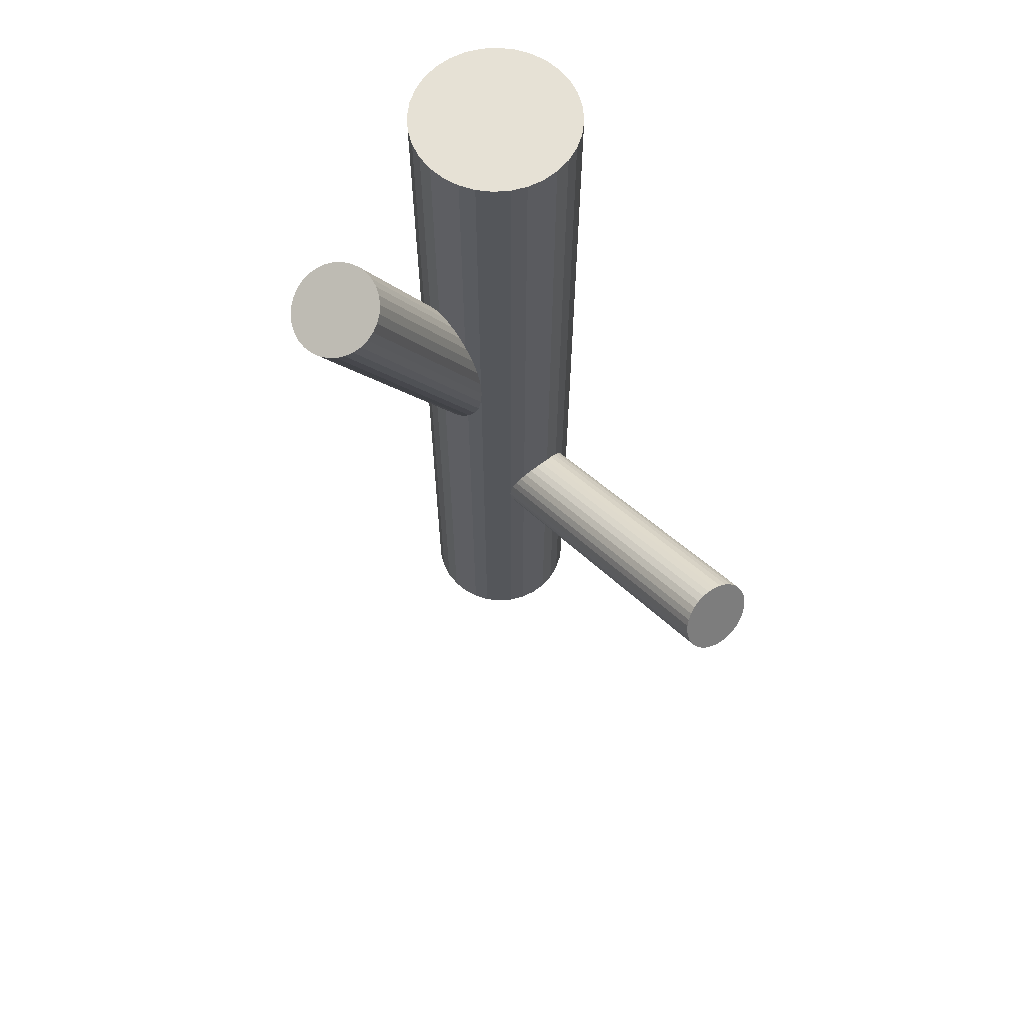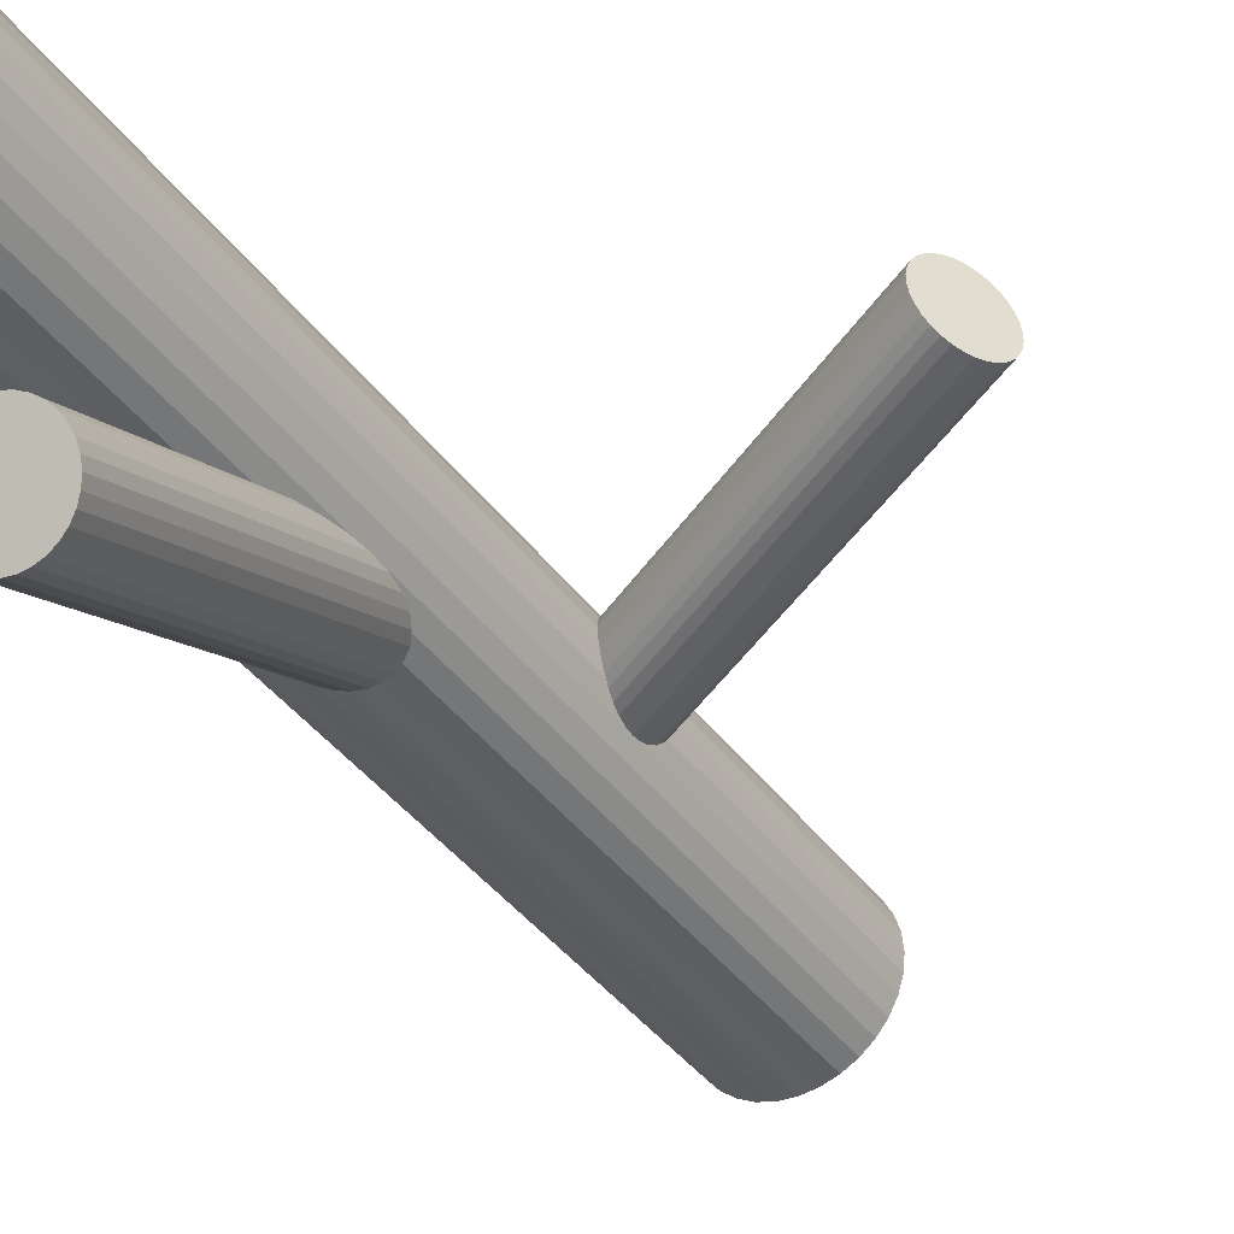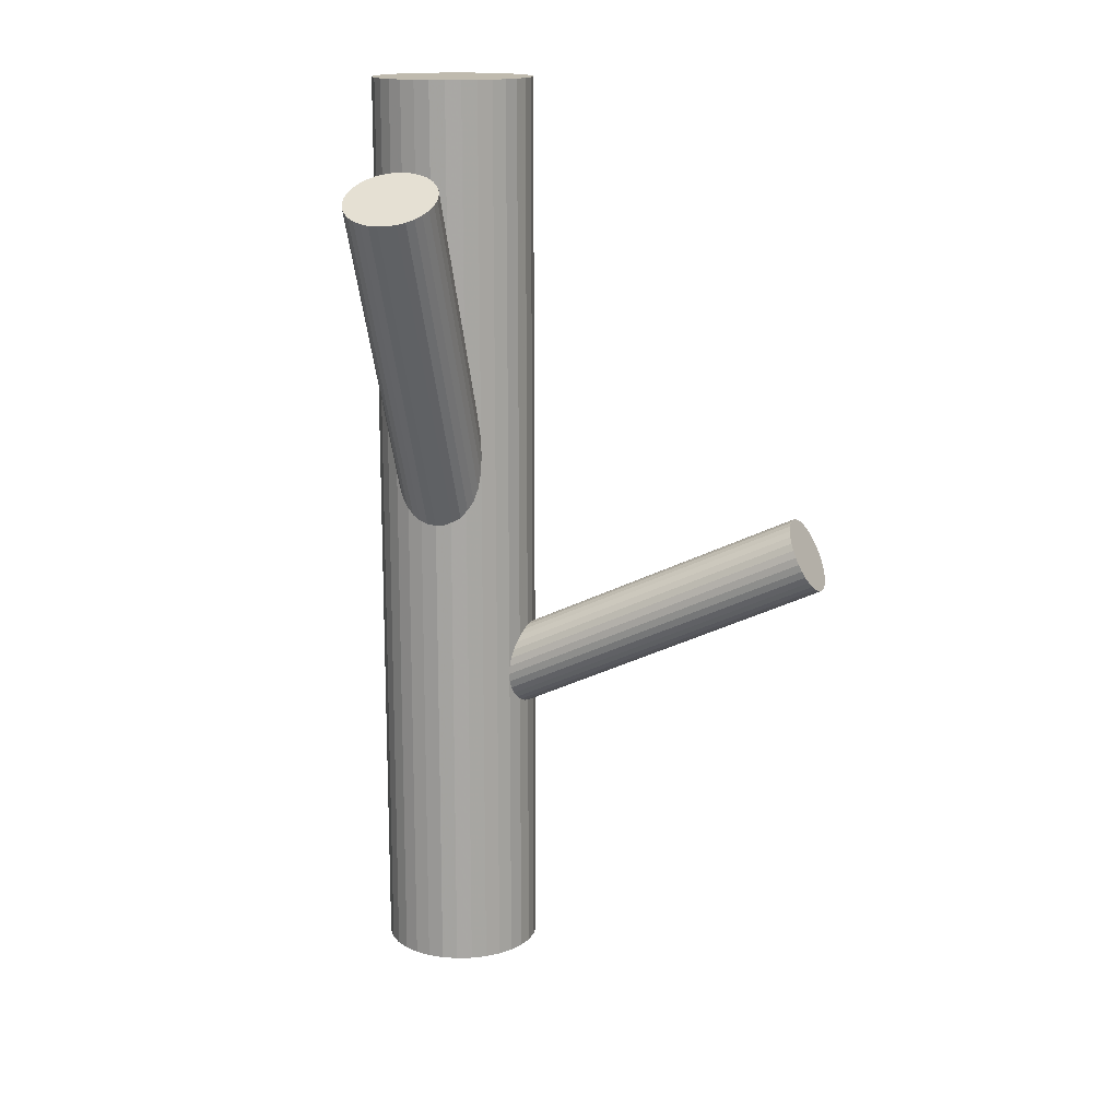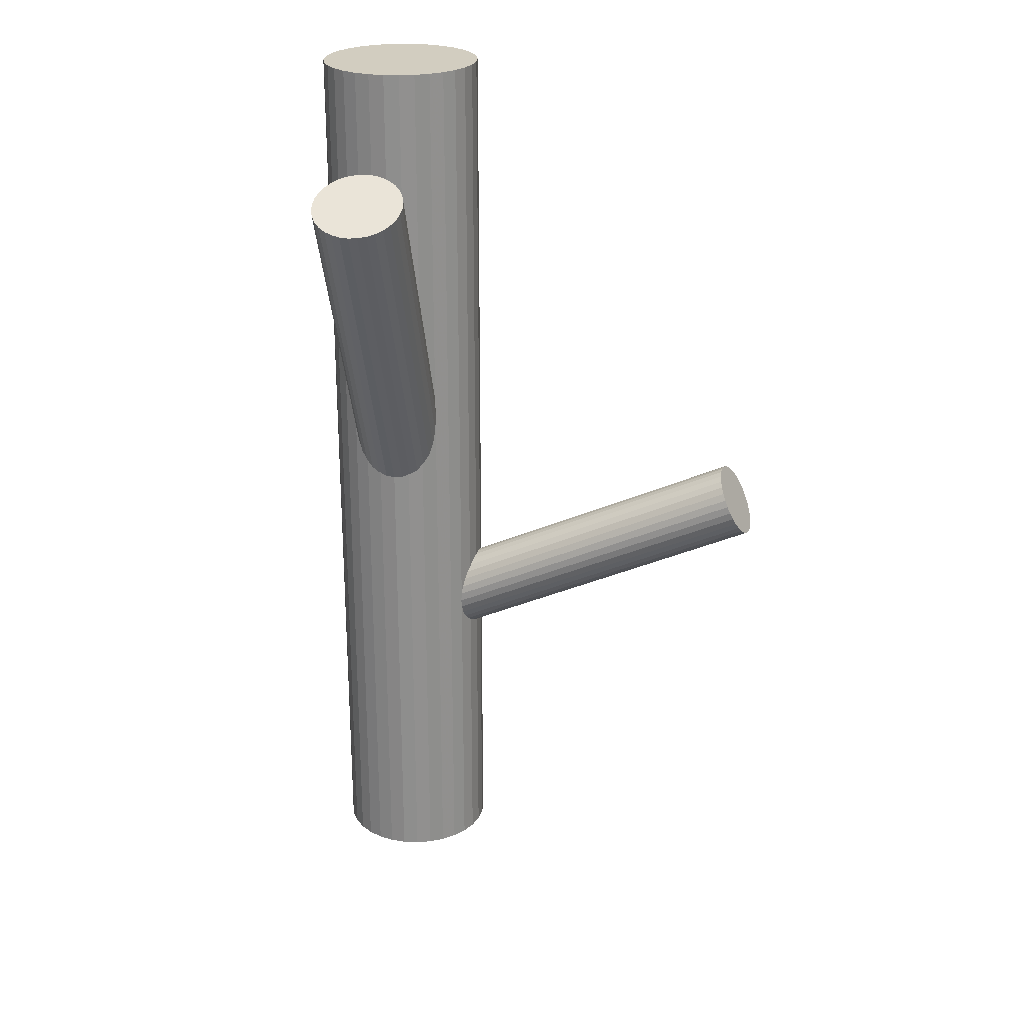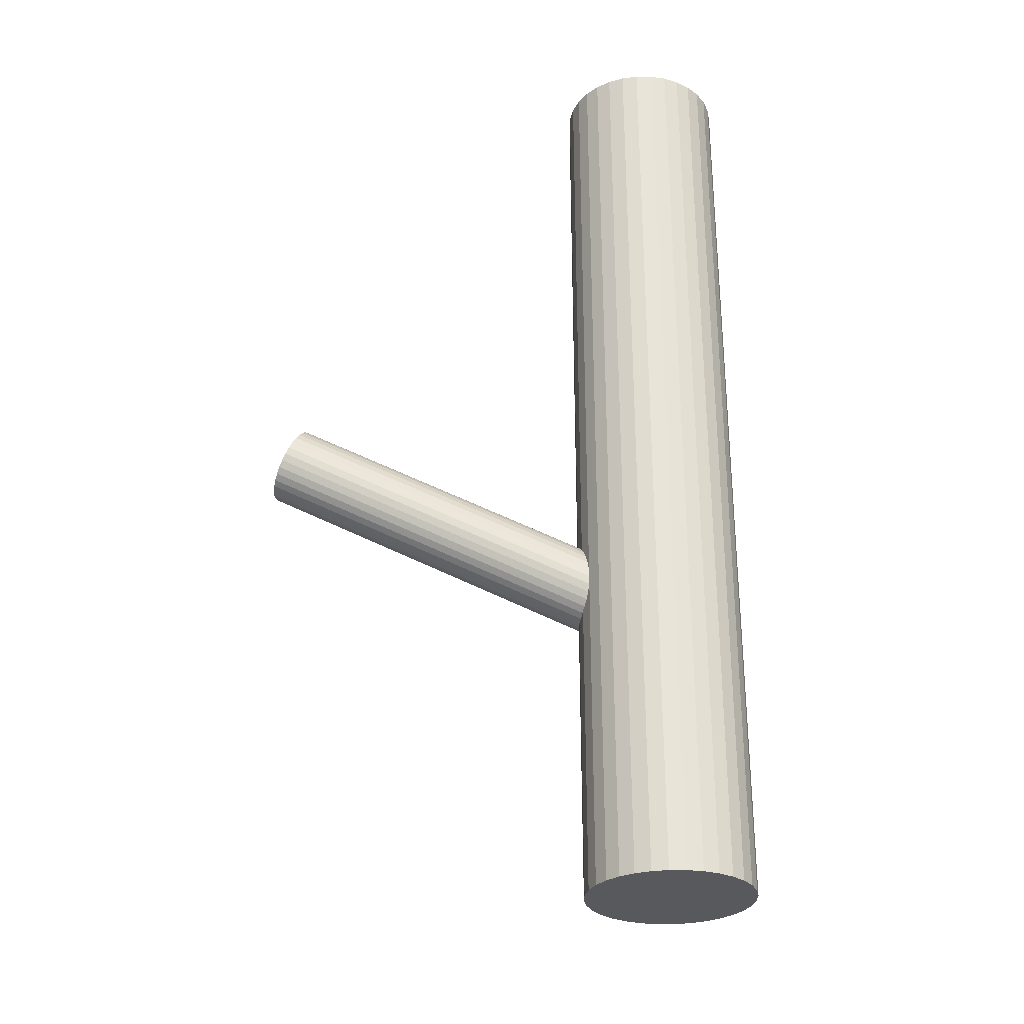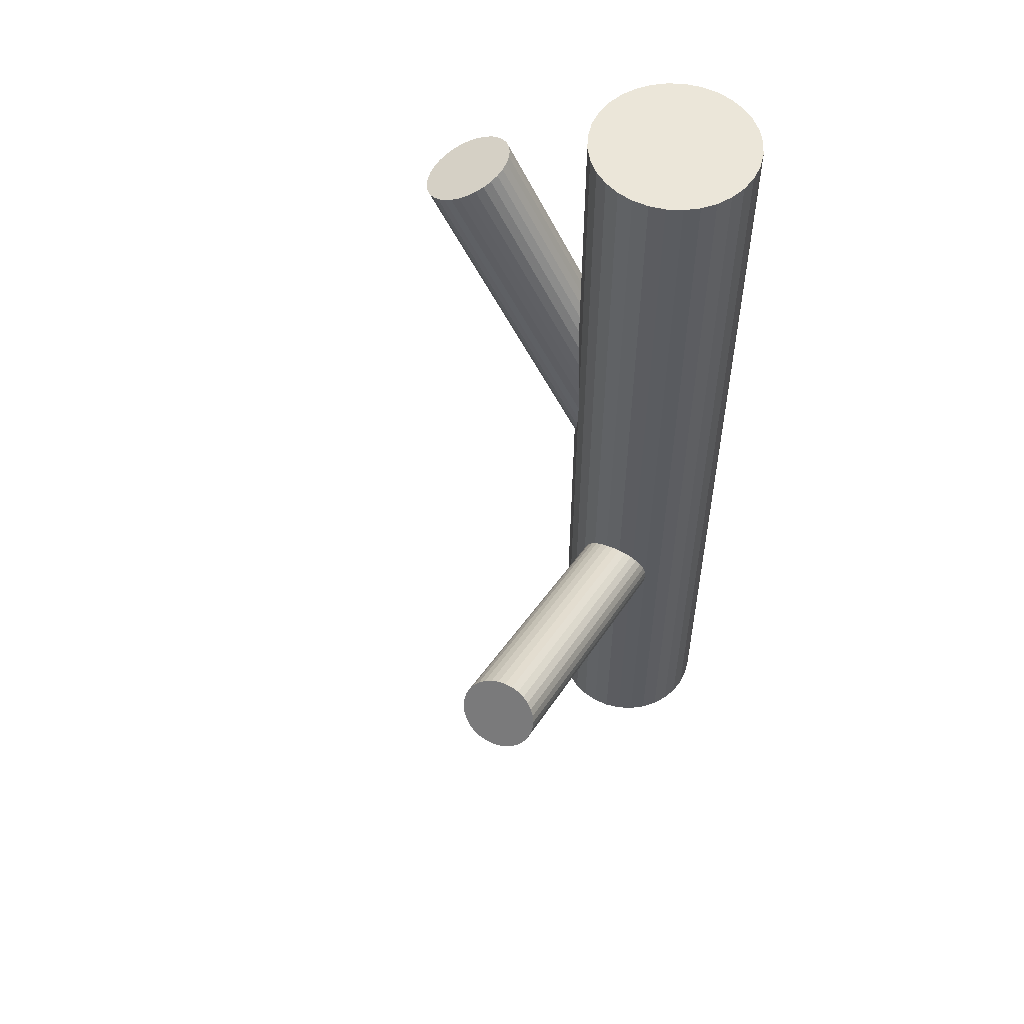
<metadata>
{"format":"obj","ext":"obj","renderer":"f3d","projection":"perspective","resolution":1024,"background":"white","views":[{"elev":64.2,"azim":57.7,"up":"+Z"},{"elev":-39.5,"azim":32.1,"up":"+Y"},{"elev":15.5,"azim":25.0,"up":"+Z"},{"elev":24.7,"azim":20.8,"up":"+Z"},{"elev":-29.1,"azim":-174.7,"up":"+Z"},{"elev":55.7,"azim":121.3,"up":"+Z"}]}
</metadata>
<code>
v -0.1858 0.1272 -0.01988
v 0.2185 0.1328 0.03758
v -0.2157 0.09462 -0.03326
v -0.153 -0.1675 0.3746
v -0.1496 0.08069 -0.2323
v 0.2401 0.1653 -0.0135
v -0.1738 -0.1315 0.3947
v 0.2295 0.1667 0.008143
v -0.1525 0.05901 -0.222
v -0.1144 -0.08738 0.4111
v -0.2093 0.06188 -0.0504
v -0.1509 0.0655 -0.2267
v -0.08075 0.08705 -0.5
v -0.08075 0.08705 0.5
v 0.2271 0.0959 0.02733
v -0.1343 0.05677 -0.06044
v -0.1261 -0.1744 0.3684
v -0.1877 0.04618 -0.06044
v -0.07689 -0.121 0.3904
v 0.2538 0.1362 -0.03591
v -0.1427 -0.09044 0.4123
v 0.2188 0.1406 0.03545
v -0.1861 0.0853 -0.1581
v -0.1727 -0.123 0.3989
v -0.1281 0.06353 -0.05766
v -0.1676 0.0461 -0.1882
v -0.151 0.1727 -0.5
v -0.151 0.1727 0.5
v -0.151 0.001406 -0.5
v -0.151 0.001406 0.5
v -0.1614 0.1224 -0.2164
v -0.2034 0.05536 -0.05427
v -0.1662 -0.1557 0.3818
v 0.252 0.1439 -0.03378
v -0.1765 0.1298 -0.01945
v 0.241 0.08501 0.0008337
v -0.1808 0.06259 -0.1644
v -0.1418 0.05116 -0.06251
v -0.2136 0.06936 -0.0462
v -0.1575 0.04946 -0.2099
v -0.09122 -0.1608 0.3718
v 0.237 0.1264 0.0008337
v -0.1447 -0.1714 0.3718
v 0.2329 0.1678 0.0008337
v -0.08499 -0.1541 0.3746
v 0.2219 0.109 0.03545
v -0.1814 0.1205 -0.1747
v -0.1547 0.05359 -0.2164
v -0.1603 -0.1622 0.3779
v 0.2551 0.1122 -0.03378
v -0.1335 -0.08776 0.4128
v -0.1787 0.1246 -0.1812
v 0.2201 0.1166 0.03758
v -0.1226 0.1047 -0.03746
v -0.1705 -0.1482 0.386
v -0.1943 0.1229 -0.02115
v -0.1553 0.1115 -0.2267
v -0.09875 -0.1664 0.3697
v -0.1596 0.04426 -0.06421
v 0.2468 0.1569 -0.02566
v -0.1328 0.1187 -0.02939
v -0.1747 0.05165 -0.1747
v -0.1851 0.1727 -0.5
v -0.1851 0.1727 0.5
v -0.1851 0.001406 -0.5
v -0.1851 0.001406 0.5
v -0.1501 0.0888 -0.233
v -0.1685 0.128 -0.2029
v 0.2444 0.08615 -0.006475
v -0.2081 0.1106 -0.026
v 0.2338 0.08749 0.01517
v -0.1484 0.1279 -0.02322
v 0.2554 0.1201 -0.03591
v -0.2018 0.1173 -0.02322
v -0.1512 -0.09466 0.4111
v 0.2525 0.09837 -0.02566
v -0.07947 -0.1129 0.3947
v 0.2542 0.1049 -0.03032
v -0.1165 -0.1733 0.368
v -0.2554 0.08705 -0.5
v -0.2554 0.08705 0.5
v -0.1853 0.1086 -0.1644
v -0.1269 0.1122 -0.03326
v -0.1836 0.1151 -0.1691
v -0.08971 -0.09886 0.4028
v -0.1865 0.09341 -0.1588
v -0.1204 0.07947 -0.0504
v -0.165 -0.107 0.4062
v -0.1649 0.126 -0.2099
v -0.1504 0.04694 -0.06378
v -0.1755 0.1273 -0.1882
v 0.2374 0.08546 0.008143
v -0.2162 0.07752 -0.04183
v 0.219 0.1247 0.0383
v -0.1053 -0.08968 0.409
v -0.167 0.1309 -0.01988
v -0.09547 0.03854 -0.5
v -0.09547 0.03854 0.5
v -0.09547 0.1356 -0.5
v -0.09547 0.1356 0.5
v -0.1587 -0.1003 0.409
v 0.2436 0.1618 -0.01998
v -0.0838 -0.1054 0.3989
v 0.2242 0.102 0.03199
v -0.178 0.05653 -0.1691
v -0.1787 0.04388 -0.06251
v -0.0874 0.05363 -0.5
v -0.0874 0.05363 0.5
v -0.0874 0.1205 -0.5
v -0.0874 0.1205 0.5
v -0.1512 0.09684 -0.2323
v -0.08243 0.1041 -0.5
v -0.08243 0.1041 0.5
v -0.08243 0.07001 -0.5
v -0.08243 0.07001 0.5
v 0.2476 0.08883 -0.0135
v -0.1193 0.08804 -0.0462
v -0.1401 0.124 -0.026
v -0.2166 0.1597 -0.5
v -0.2166 0.1597 0.5
v -0.2166 0.01444 -0.5
v -0.2166 0.01444 0.5
v -0.1063 0.1488 -0.5
v -0.1063 0.1488 0.5
v -0.1063 0.0253 -0.5
v -0.1063 0.0253 0.5
v -0.1862 0.1013 -0.1609
v -0.07731 -0.1381 0.3818
v 0.2236 0.1599 0.02165
v -0.1073 -0.1707 0.3684
v -0.2015 0.1677 -0.5
v -0.2015 0.1677 0.5
v -0.2015 0.006375 -0.5
v -0.2015 0.006375 0.5
v -0.1731 -0.1401 0.3904
v 0.2503 0.09296 -0.01998
v -0.153 0.1045 -0.2302
v -0.1239 -0.08673 0.4123
v -0.1641 0.04564 -0.1956
v -0.2128 0.1029 -0.02939
v 0.2264 0.164 0.01517
v -0.1681 0.08705 -0.04183
v -0.1681 0.08705 -0.1956
v -0.1681 0.08705 -0.5
v -0.1681 0.08705 0.5
v -0.1681 0.1744 -0.5
v -0.1681 0.1744 0.5
v -0.1681 -0.0002716 -0.5
v -0.1681 -0.0002716 0.5
v -0.1234 0.0712 -0.05427
v -0.1721 0.1285 -0.1956
v -0.1356 -0.1737 0.3697
v 0.2497 0.1509 -0.03032
v -0.09697 -0.09356 0.4062
v -0.1832 0.06959 -0.1609
v -0.07617 -0.1296 0.386
v 0.2303 0.09102 0.02165
v -0.1347 0.1677 -0.5
v -0.1347 0.1677 0.5
v -0.1347 0.006375 -0.5
v -0.1347 0.006375 0.5
v 0.255 0.1282 -0.03663
v 0.2365 0.1674 -0.006475
v -0.2169 0.08605 -0.03746
v -0.1499 0.07282 -0.2302
v -0.2298 0.1488 -0.5
v -0.2298 0.1488 0.5
v -0.2298 0.0253 -0.5
v -0.2298 0.0253 0.5
v -0.1196 0.1597 -0.5
v -0.1196 0.1597 0.5
v -0.1196 0.01444 -0.5
v -0.1196 0.01444 0.5
v -0.1961 0.05006 -0.05766
v -0.1575 0.1302 -0.02115
v -0.2537 0.1041 -0.5
v -0.2537 0.1041 0.5
v -0.2537 0.07001 -0.5
v -0.2537 0.07001 0.5
v -0.1697 -0.1147 0.4028
v -0.1849 0.07725 -0.1588
v -0.2487 0.05363 -0.5
v -0.2487 0.05363 0.5
v -0.2487 0.1205 -0.5
v -0.2487 0.1205 0.5
v -0.1582 0.1176 -0.222
v -0.125 -0.1305 0.3904
v -0.08029 -0.1464 0.3779
v -0.2407 0.03854 -0.5
v -0.2407 0.03854 0.5
v -0.2407 0.1356 -0.5
v -0.2407 0.1356 0.5
v 0.2198 0.148 0.03199
v -0.1606 0.04678 -0.2029
v -0.1691 0.04323 -0.06378
v 0.2214 0.1545 0.02733
v -0.1712 0.04813 -0.1812
v -0.12 0.09657 -0.04183
f 13 144 112
f 13 112 14
f 14 112 113
f 14 113 145
f 112 144 109
f 112 109 113
f 113 109 110
f 113 110 145
f 109 144 99
f 109 99 110
f 110 99 100
f 110 100 145
f 99 144 123
f 99 123 100
f 100 123 124
f 100 124 145
f 123 144 170
f 123 170 124
f 124 170 171
f 124 171 145
f 170 144 158
f 170 158 171
f 171 158 159
f 171 159 145
f 158 144 27
f 158 27 159
f 159 27 28
f 159 28 145
f 27 144 146
f 27 146 28
f 28 146 147
f 28 147 145
f 146 144 63
f 146 63 147
f 147 63 64
f 147 64 145
f 63 144 131
f 63 131 64
f 64 131 132
f 64 132 145
f 131 144 119
f 131 119 132
f 132 119 120
f 132 120 145
f 119 144 166
f 119 166 120
f 120 166 167
f 120 167 145
f 166 144 191
f 166 191 167
f 167 191 192
f 167 192 145
f 191 144 184
f 191 184 192
f 192 184 185
f 192 185 145
f 184 144 176
f 184 176 185
f 185 176 177
f 185 177 145
f 176 144 80
f 176 80 177
f 177 80 81
f 177 81 145
f 80 144 178
f 80 178 81
f 81 178 179
f 81 179 145
f 178 144 182
f 178 182 179
f 179 182 183
f 179 183 145
f 182 144 189
f 182 189 183
f 183 189 190
f 183 190 145
f 189 144 168
f 189 168 190
f 190 168 169
f 190 169 145
f 168 144 121
f 168 121 169
f 169 121 122
f 169 122 145
f 121 144 133
f 121 133 122
f 122 133 134
f 122 134 145
f 133 144 65
f 133 65 134
f 134 65 66
f 134 66 145
f 65 144 148
f 65 148 66
f 66 148 149
f 66 149 145
f 148 144 29
f 148 29 149
f 149 29 30
f 149 30 145
f 29 144 160
f 29 160 30
f 30 160 161
f 30 161 145
f 160 144 172
f 160 172 161
f 161 172 173
f 161 173 145
f 172 144 125
f 172 125 173
f 173 125 126
f 173 126 145
f 125 144 97
f 125 97 126
f 126 97 98
f 126 98 145
f 97 144 107
f 97 107 98
f 98 107 108
f 98 108 145
f 107 144 114
f 107 114 108
f 108 114 115
f 108 115 145
f 114 144 13
f 114 13 115
f 115 13 14
f 115 14 145
f 198 142 54
f 198 54 19
f 19 54 77
f 19 77 187
f 54 142 83
f 54 83 77
f 77 83 103
f 77 103 187
f 83 142 61
f 83 61 103
f 103 61 85
f 103 85 187
f 61 142 118
f 61 118 85
f 85 118 154
f 85 154 187
f 118 142 72
f 118 72 154
f 154 72 95
f 154 95 187
f 72 142 175
f 72 175 95
f 95 175 10
f 95 10 187
f 175 142 96
f 175 96 10
f 10 96 138
f 10 138 187
f 96 142 35
f 96 35 138
f 138 35 51
f 138 51 187
f 35 142 1
f 35 1 51
f 51 1 21
f 51 21 187
f 1 142 56
f 1 56 21
f 21 56 75
f 21 75 187
f 56 142 74
f 56 74 75
f 75 74 101
f 75 101 187
f 74 142 70
f 74 70 101
f 101 70 88
f 101 88 187
f 70 142 140
f 70 140 88
f 88 140 180
f 88 180 187
f 140 142 3
f 140 3 180
f 180 3 24
f 180 24 187
f 3 142 164
f 3 164 24
f 24 164 7
f 24 7 187
f 164 142 93
f 164 93 7
f 7 93 135
f 7 135 187
f 93 142 39
f 93 39 135
f 135 39 55
f 135 55 187
f 39 142 11
f 39 11 55
f 55 11 33
f 55 33 187
f 11 142 32
f 11 32 33
f 33 32 49
f 33 49 187
f 32 142 174
f 32 174 49
f 49 174 4
f 49 4 187
f 174 142 18
f 174 18 4
f 4 18 43
f 4 43 187
f 18 142 106
f 18 106 43
f 43 106 152
f 43 152 187
f 106 142 195
f 106 195 152
f 152 195 17
f 152 17 187
f 195 142 59
f 195 59 17
f 17 59 79
f 17 79 187
f 59 142 90
f 59 90 79
f 79 90 130
f 79 130 187
f 90 142 38
f 90 38 130
f 130 38 58
f 130 58 187
f 38 142 16
f 38 16 58
f 58 16 41
f 58 41 187
f 16 142 25
f 16 25 41
f 41 25 45
f 41 45 187
f 25 142 150
f 25 150 45
f 45 150 188
f 45 188 187
f 150 142 87
f 150 87 188
f 188 87 128
f 188 128 187
f 87 142 117
f 87 117 128
f 128 117 156
f 128 156 187
f 117 142 198
f 117 198 156
f 156 198 19
f 156 19 187
f 151 143 91
f 151 91 44
f 44 91 8
f 44 8 42
f 91 143 52
f 91 52 8
f 8 52 141
f 8 141 42
f 52 143 47
f 52 47 141
f 141 47 129
f 141 129 42
f 47 143 84
f 47 84 129
f 129 84 196
f 129 196 42
f 84 143 82
f 84 82 196
f 196 82 193
f 196 193 42
f 82 143 127
f 82 127 193
f 193 127 22
f 193 22 42
f 127 143 86
f 127 86 22
f 22 86 2
f 22 2 42
f 86 143 23
f 86 23 2
f 2 23 94
f 2 94 42
f 23 143 181
f 23 181 94
f 94 181 53
f 94 53 42
f 181 143 155
f 181 155 53
f 53 155 46
f 53 46 42
f 155 143 37
f 155 37 46
f 46 37 104
f 46 104 42
f 37 143 105
f 37 105 104
f 104 105 15
f 104 15 42
f 105 143 62
f 105 62 15
f 15 62 157
f 15 157 42
f 62 143 197
f 62 197 157
f 157 197 71
f 157 71 42
f 197 143 26
f 197 26 71
f 71 26 92
f 71 92 42
f 26 143 139
f 26 139 92
f 92 139 36
f 92 36 42
f 139 143 194
f 139 194 36
f 36 194 69
f 36 69 42
f 194 143 40
f 194 40 69
f 69 40 116
f 69 116 42
f 40 143 48
f 40 48 116
f 116 48 136
f 116 136 42
f 48 143 9
f 48 9 136
f 136 9 76
f 136 76 42
f 9 143 12
f 9 12 76
f 76 12 78
f 76 78 42
f 12 143 165
f 12 165 78
f 78 165 50
f 78 50 42
f 165 143 5
f 165 5 50
f 50 5 73
f 50 73 42
f 5 143 67
f 5 67 73
f 73 67 162
f 73 162 42
f 67 143 111
f 67 111 162
f 162 111 20
f 162 20 42
f 111 143 137
f 111 137 20
f 20 137 34
f 20 34 42
f 137 143 57
f 137 57 34
f 34 57 153
f 34 153 42
f 57 143 186
f 57 186 153
f 153 186 60
f 153 60 42
f 186 143 31
f 186 31 60
f 60 31 102
f 60 102 42
f 31 143 89
f 31 89 102
f 102 89 6
f 102 6 42
f 89 143 68
f 89 68 6
f 6 68 163
f 6 163 42
f 68 143 151
f 68 151 163
f 163 151 44
f 163 44 42

</code>
